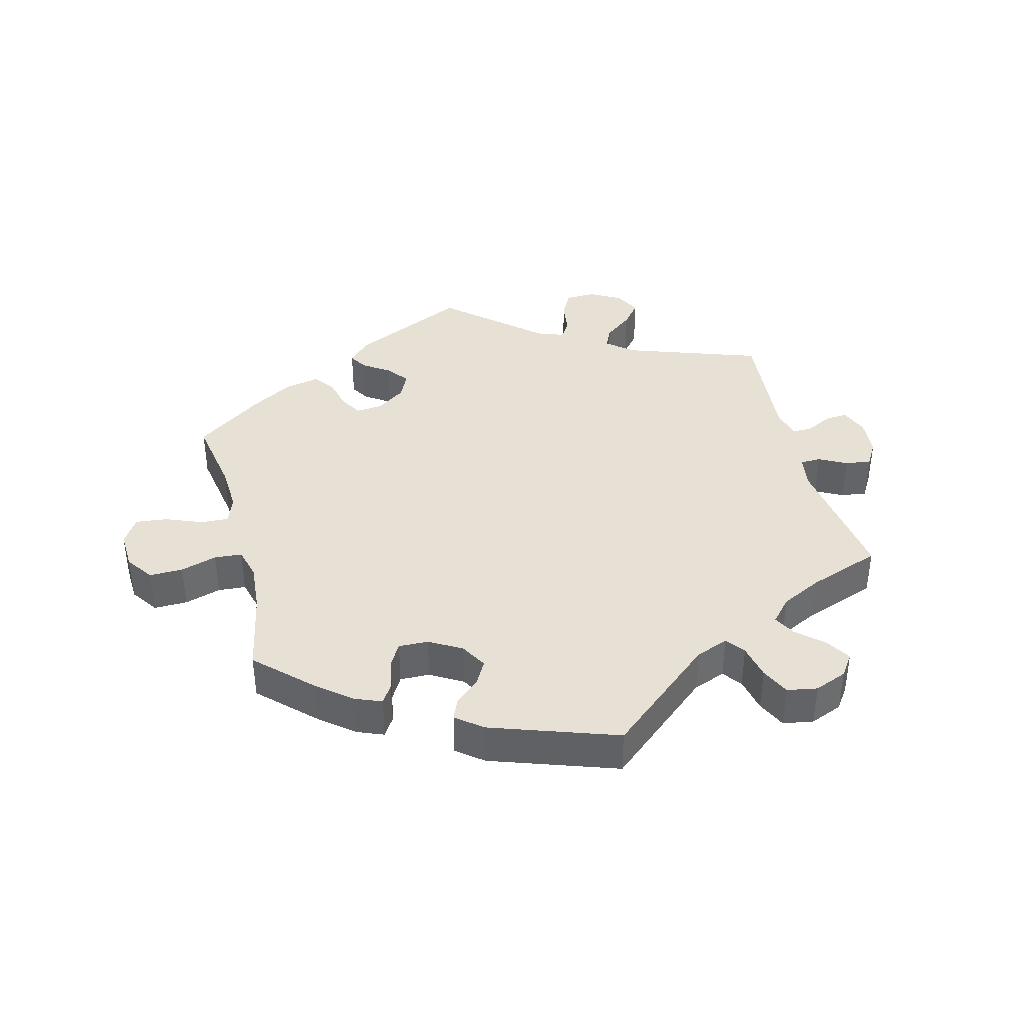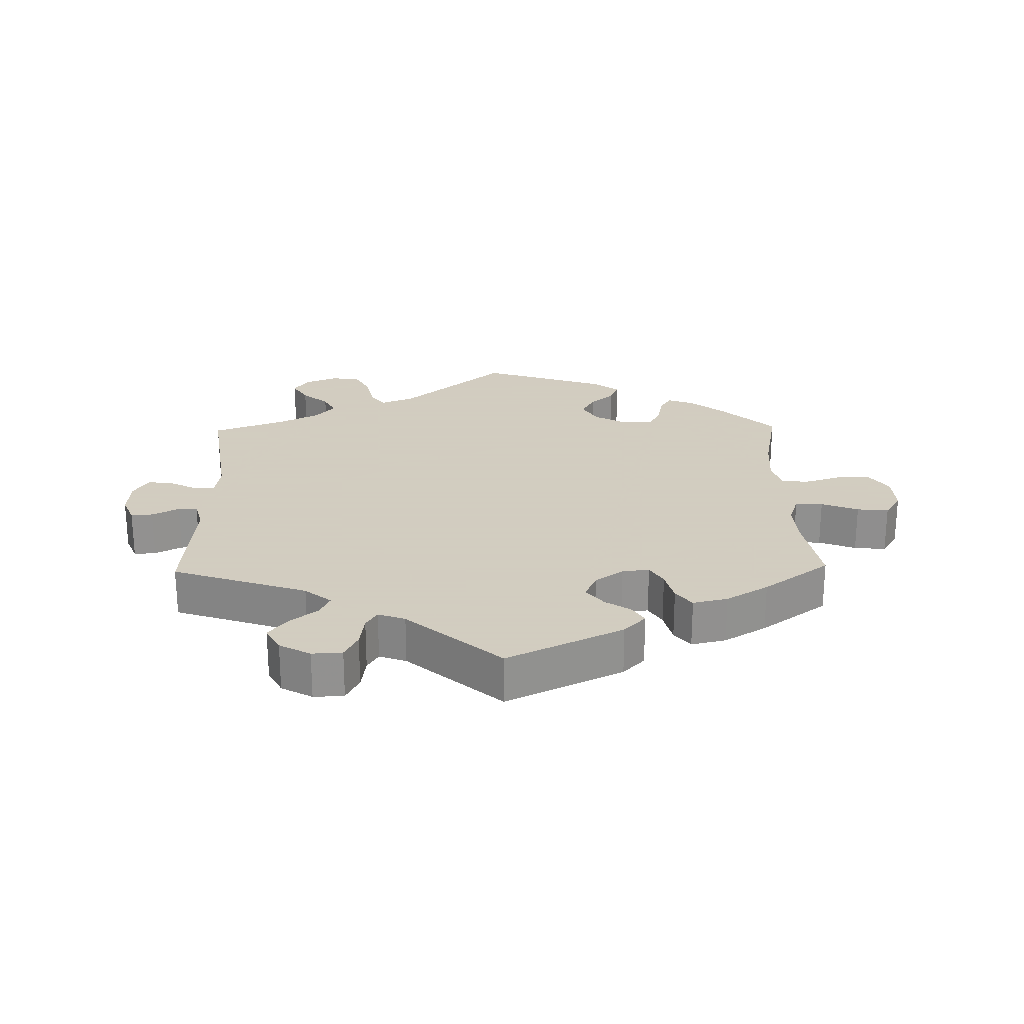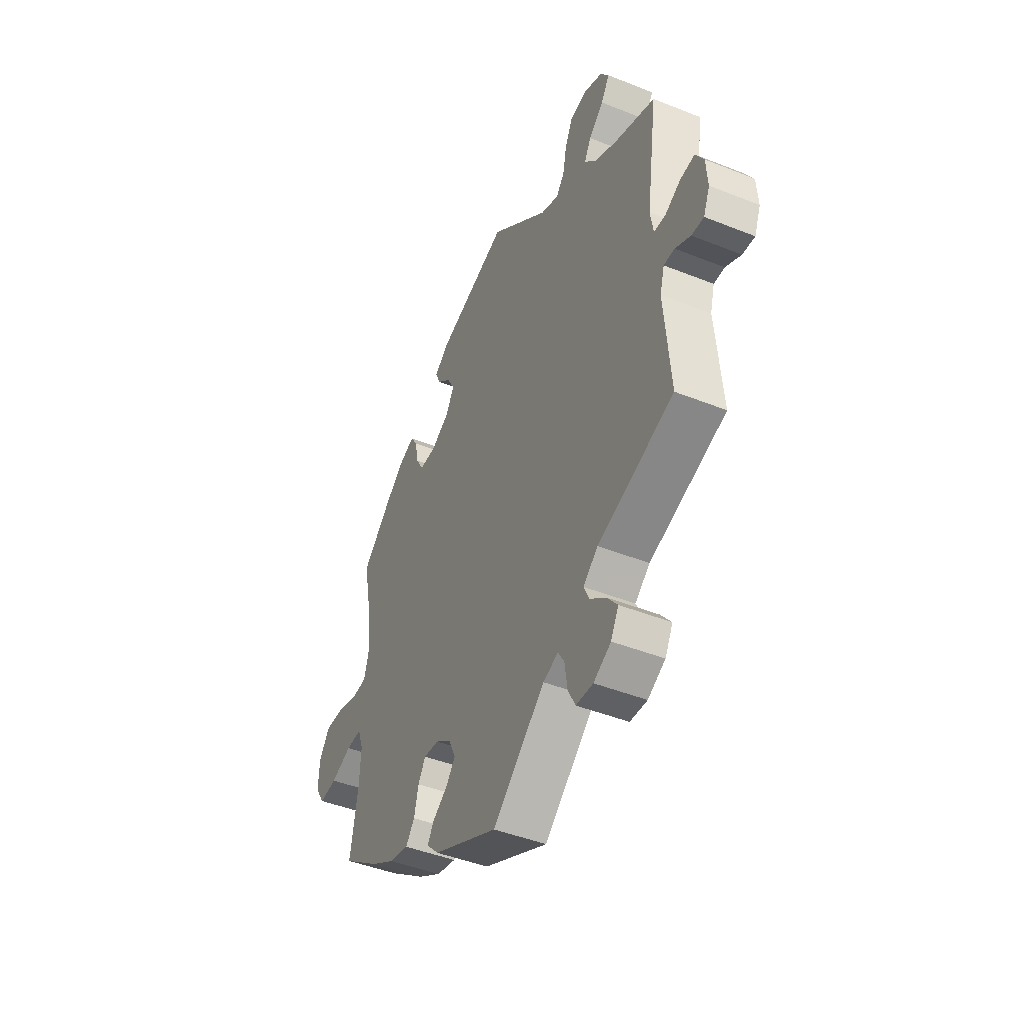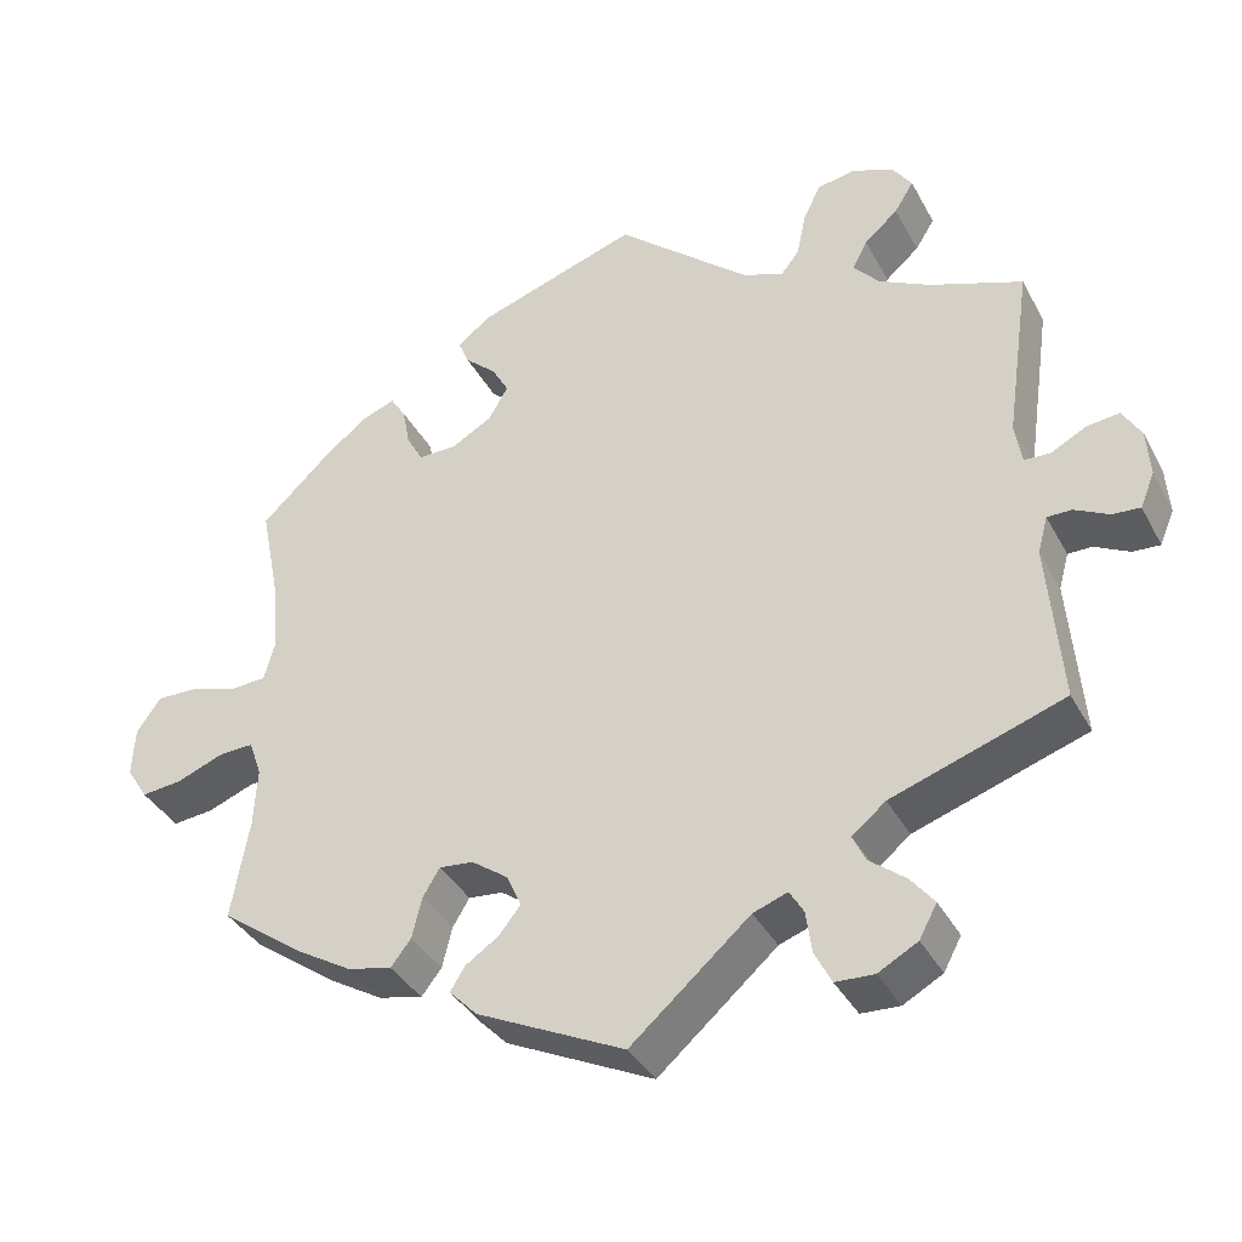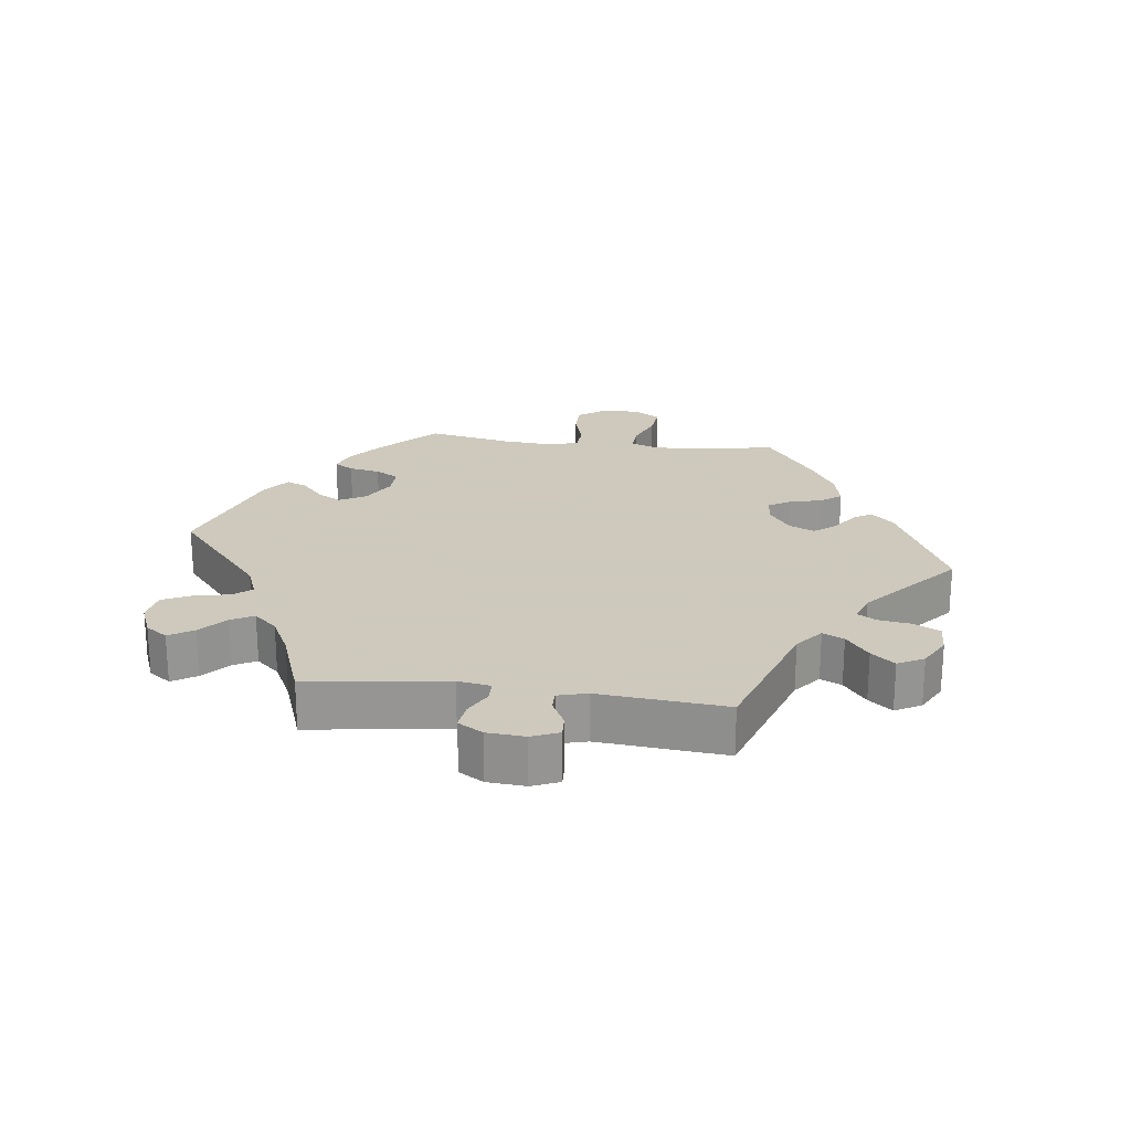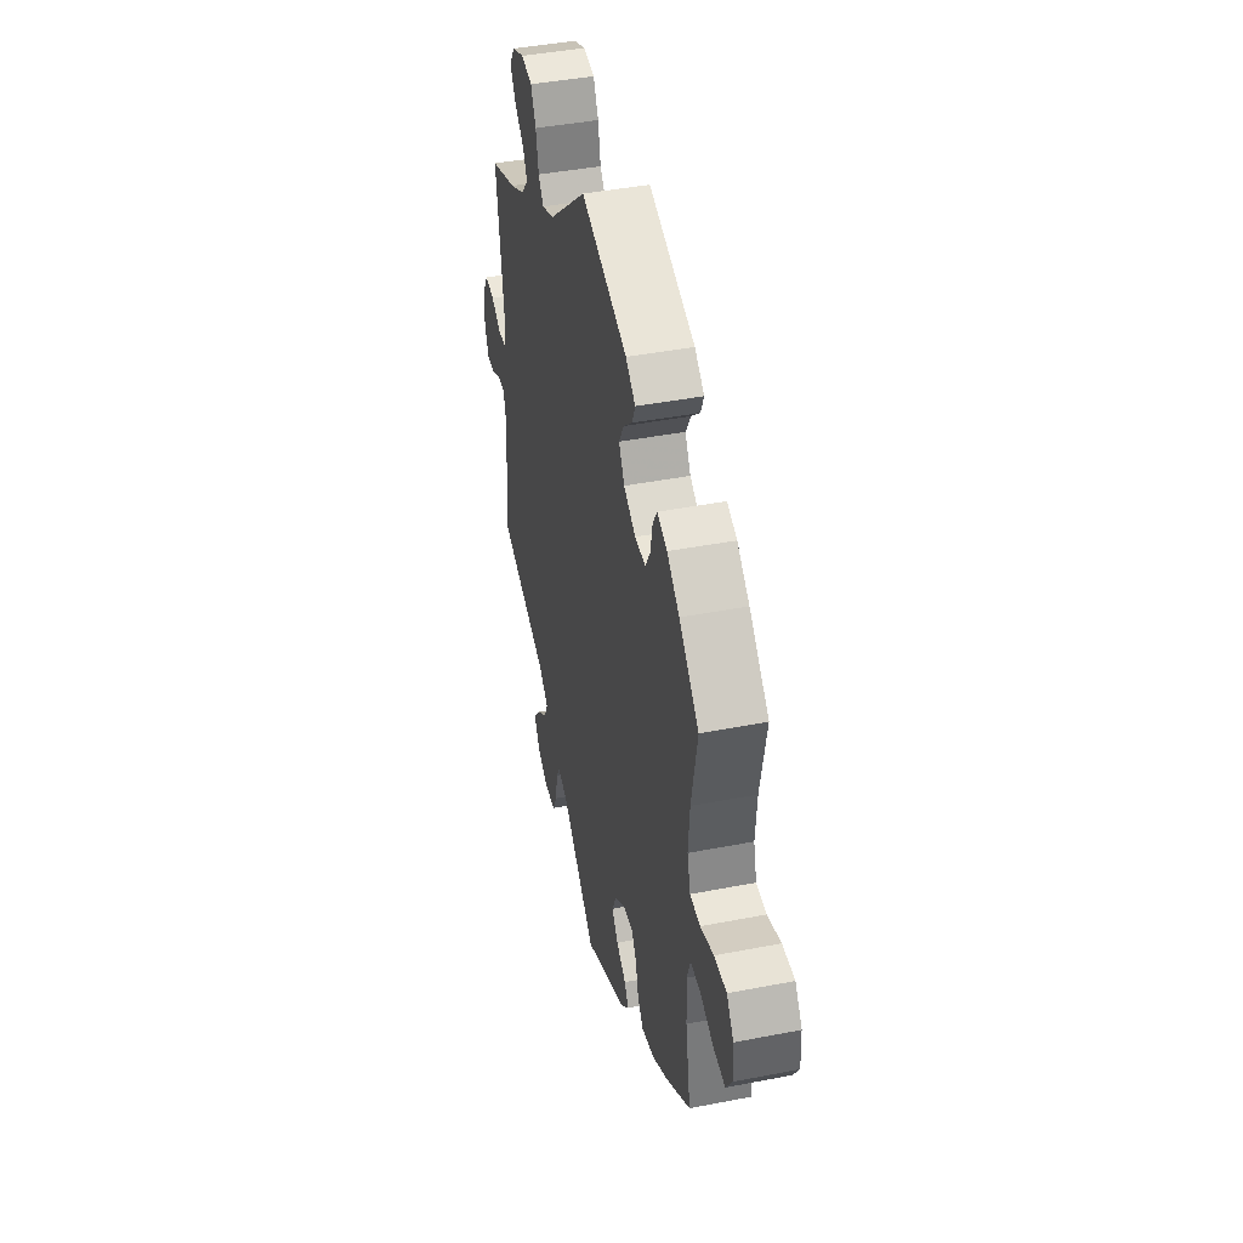
<metadata>
{"format":"obj","ext":"obj","renderer":"f3d","projection":"perspective","resolution":1024,"background":"white","views":[{"elev":39.3,"azim":-14.1,"up":"+Y"},{"elev":24.3,"azim":178.8,"up":"+Y"},{"elev":-44.8,"azim":65.1,"up":"+Z"},{"elev":-37.1,"azim":25.5,"up":"+Z"},{"elev":22.6,"azim":97.4,"up":"+Y"},{"elev":42.6,"azim":-103.1,"up":"+Z"}]}
</metadata>
<code>
v -0.418 0.07 0.367
v -0.367 0.07 0.408
v -0.326 0.07 0.424
v -0.308 0.07 0.395
v -0.299 0.07 0.348
v -0.279 0.07 0.313
v -0.234 0.07 0.314
v -0.185 0.07 0.342
v -0.162 0.07 0.382
v -0.182 0.07 0.418
v -0.219 0.07 0.451
v -0.232 0.07 0.482
v -0.192 0.07 0.513
v 0 0.07 0.578
v 0.159 0.07 0.442
v 0.208 0.07 0.423
v 0.23 0.07 0.451
v 0.241 0.07 0.504
v 0.262 0.07 0.547
v 0.308 0.07 0.555
v 0.357 0.07 0.535
v 0.38 0.07 0.502
v 0.357 0.07 0.465
v 0.317 0.07 0.43
v 0.299 0.07 0.396
v 0.33 0.07 0.361
v 0.391 0.07 0.33
v 0.501 0.07 0.29
v 0.471 0.07 0.081
v 0.479 0.07 0.032
v 0.51 0.07 0.031
v 0.552 0.07 0.053
v 0.591 0.07 0.058
v 0.613 0.07 0.021
v 0.617 0.07 -0.036
v 0.6 0.07 -0.077
v 0.567 0.07 -0.075
v 0.526 0.07 -0.054
v 0.497 0.07 -0.054
v 0.485 0.07 -0.098
v 0.501 0.07 -0.289
v 0.296 0.07 -0.359
v 0.256 0.07 -0.392
v 0.271 0.07 -0.424
v 0.314 0.07 -0.458
v 0.342 0.07 -0.493
v 0.321 0.07 -0.532
v 0.274 0.07 -0.558
v 0.228 0.07 -0.556
v 0.208 0.07 -0.517
v 0.201 0.07 -0.467
v 0.184 0.07 -0.439
v 0.143 0.07 -0.454
v 0.001 0.07 -0.578
v -0.175 0.07 -0.494
v -0.208 0.07 -0.46
v -0.191 0.07 -0.432
v -0.151 0.07 -0.405
v -0.125 0.07 -0.372
v -0.143 0.07 -0.333
v -0.186 0.07 -0.302
v -0.227 0.07 -0.298
v -0.247 0.07 -0.331
v -0.259 0.07 -0.38
v -0.283 0.07 -0.411
v -0.336 0.07 -0.399
v -0.4 0.07 -0.361
v -0.501 0.07 -0.288
v -0.48 0.07 -0.169
v -0.476 0.07 -0.098
v -0.491 0.07 -0.055
v -0.533 0.07 -0.057
v -0.589 0.07 -0.079
v -0.637 0.07 -0.084
v -0.662 0.07 -0.044
v -0.659 0.07 0.014
v -0.63 0.07 0.055
v -0.579 0.07 0.054
v -0.524 0.07 0.037
v -0.482 0.07 0.04
v -0.469 0.07 0.088
v -0.475 0.07 0.163
v -0.5 0.07 0.289
v -0.418 0 0.367
v -0.367 0 0.408
v -0.326 0 0.424
v -0.308 0 0.395
v -0.299 0 0.348
v -0.279 0 0.313
v -0.234 0 0.314
v -0.185 0 0.342
v -0.162 0 0.382
v -0.182 0 0.418
v -0.219 0 0.451
v -0.232 0 0.482
v -0.192 0 0.513
v 0 0 0.578
v 0.159 0 0.442
v 0.208 0 0.423
v 0.23 0 0.451
v 0.241 0 0.504
v 0.262 0 0.547
v 0.308 0 0.555
v 0.357 0 0.535
v 0.38 0 0.502
v 0.357 0 0.465
v 0.317 0 0.43
v 0.299 0 0.396
v 0.33 0 0.361
v 0.391 0 0.33
v 0.501 0 0.29
v 0.471 0 0.081
v 0.479 0 0.032
v 0.51 0 0.031
v 0.552 0 0.053
v 0.591 0 0.058
v 0.613 0 0.021
v 0.617 0 -0.036
v 0.6 0 -0.077
v 0.567 0 -0.075
v 0.526 0 -0.054
v 0.497 0 -0.054
v 0.485 0 -0.098
v 0.501 0 -0.289
v 0.296 0 -0.359
v 0.256 0 -0.392
v 0.271 0 -0.424
v 0.314 0 -0.458
v 0.342 0 -0.493
v 0.321 0 -0.532
v 0.274 0 -0.558
v 0.228 0 -0.556
v 0.208 0 -0.517
v 0.201 0 -0.467
v 0.184 0 -0.439
v 0.143 0 -0.454
v 0.001 0 -0.578
v -0.175 0 -0.494
v -0.208 0 -0.46
v -0.191 0 -0.432
v -0.151 0 -0.405
v -0.125 0 -0.372
v -0.143 0 -0.333
v -0.186 0 -0.302
v -0.227 0 -0.298
v -0.247 0 -0.331
v -0.259 0 -0.38
v -0.283 0 -0.411
v -0.336 0 -0.399
v -0.4 0 -0.361
v -0.501 0 -0.288
v -0.48 0 -0.169
v -0.476 0 -0.098
v -0.491 0 -0.055
v -0.533 0 -0.057
v -0.589 0 -0.079
v -0.637 0 -0.084
v -0.662 0 -0.044
v -0.659 0 0.014
v -0.63 0 0.055
v -0.579 0 0.054
v -0.524 0 0.037
v -0.482 0 0.04
v -0.469 0 0.088
v -0.475 0 0.163
v -0.5 0 0.289
f 82 83 1 2
f 81 82 2 3
f 80 81 3 4
f 76 77 78 79
f 76 79 80
f 75 76 80
f 72 73 74 75
f 71 72 75 80
f 70 71 80 4
f 66 67 68 69
f 63 64 65 66
f 62 63 66 69
f 61 62 69 70
f 55 56 57 58
f 53 54 55 58
f 52 53 58 59
f 48 49 50 51
f 48 51 52
f 47 48 52
f 44 45 46 47
f 43 44 47 52
f 42 43 52 59
f 40 41 42 59
f 35 36 37 38
f 35 38 39
f 34 35 39
f 31 32 33 34
f 30 31 34 39
f 27 28 29
f 26 27 29 30
f 25 26 30 39
f 21 22 23 24
f 21 24 25
f 20 21 25
f 17 18 19 20
f 17 20 25
f 16 17 25 39
f 12 13 14 15
f 10 11 12 15
f 9 10 15 16
f 8 9 16 39
f 61 70 4 5
f 60 61 5 6
f 59 60 6 7
f 39 40 59
f 7 8 39 59
f 85 84 166 165
f 86 85 165 164
f 87 86 164 163
f 162 161 160 159
f 163 162 159
f 163 159 158
f 158 157 156 155
f 163 158 155 154
f 87 163 154 153
f 152 151 150 149
f 149 148 147 146
f 152 149 146 145
f 153 152 145 144
f 141 140 139 138
f 141 138 137 136
f 142 141 136 135
f 134 133 132 131
f 135 134 131
f 135 131 130
f 130 129 128 127
f 135 130 127 126
f 142 135 126 125
f 142 125 124 123
f 121 120 119 118
f 122 121 118
f 122 118 117
f 117 116 115 114
f 122 117 114 113
f 112 111 110
f 113 112 110 109
f 122 113 109 108
f 107 106 105 104
f 108 107 104
f 108 104 103
f 103 102 101 100
f 108 103 100
f 122 108 100 99
f 98 97 96 95
f 98 95 94 93
f 99 98 93 92
f 122 99 92 91
f 88 87 153 144
f 89 88 144 143
f 90 89 143 142
f 142 123 122
f 142 122 91 90
f 1 84 85 2
f 2 85 86 3
f 3 86 87 4
f 4 87 88 5
f 5 88 89 6
f 6 89 90 7
f 7 90 91 8
f 8 91 92 9
f 9 92 93 10
f 10 93 94 11
f 11 94 95 12
f 12 95 96 13
f 13 96 97 14
f 14 97 98 15
f 15 98 99 16
f 16 99 100 17
f 17 100 101 18
f 18 101 102 19
f 19 102 103 20
f 20 103 104 21
f 21 104 105 22
f 22 105 106 23
f 23 106 107 24
f 24 107 108 25
f 25 108 109 26
f 26 109 110 27
f 27 110 111 28
f 28 111 112 29
f 29 112 113 30
f 30 113 114 31
f 31 114 115 32
f 32 115 116 33
f 33 116 117 34
f 34 117 118 35
f 35 118 119 36
f 36 119 120 37
f 37 120 121 38
f 38 121 122 39
f 39 122 123 40
f 40 123 124 41
f 41 124 125 42
f 42 125 126 43
f 43 126 127 44
f 44 127 128 45
f 45 128 129 46
f 46 129 130 47
f 47 130 131 48
f 48 131 132 49
f 49 132 133 50
f 50 133 134 51
f 51 134 135 52
f 52 135 136 53
f 53 136 137 54
f 54 137 138 55
f 55 138 139 56
f 56 139 140 57
f 57 140 141 58
f 58 141 142 59
f 59 142 143 60
f 60 143 144 61
f 61 144 145 62
f 62 145 146 63
f 63 146 147 64
f 64 147 148 65
f 65 148 149 66
f 66 149 150 67
f 67 150 151 68
f 68 151 152 69
f 69 152 153 70
f 70 153 154 71
f 71 154 155 72
f 72 155 156 73
f 73 156 157 74
f 74 157 158 75
f 75 158 159 76
f 76 159 160 77
f 77 160 161 78
f 78 161 162 79
f 79 162 163 80
f 80 163 164 81
f 81 164 165 82
f 82 165 166 83
f 83 166 84 1

</code>
